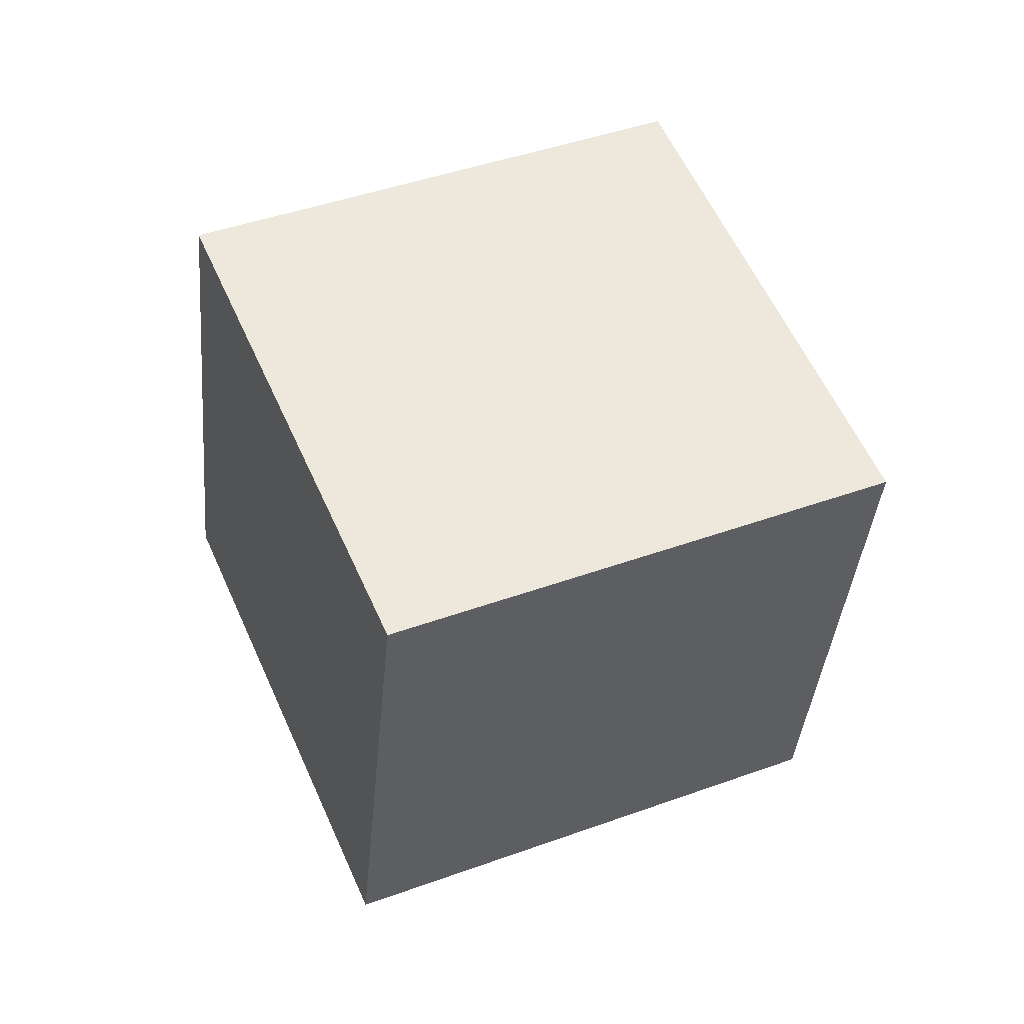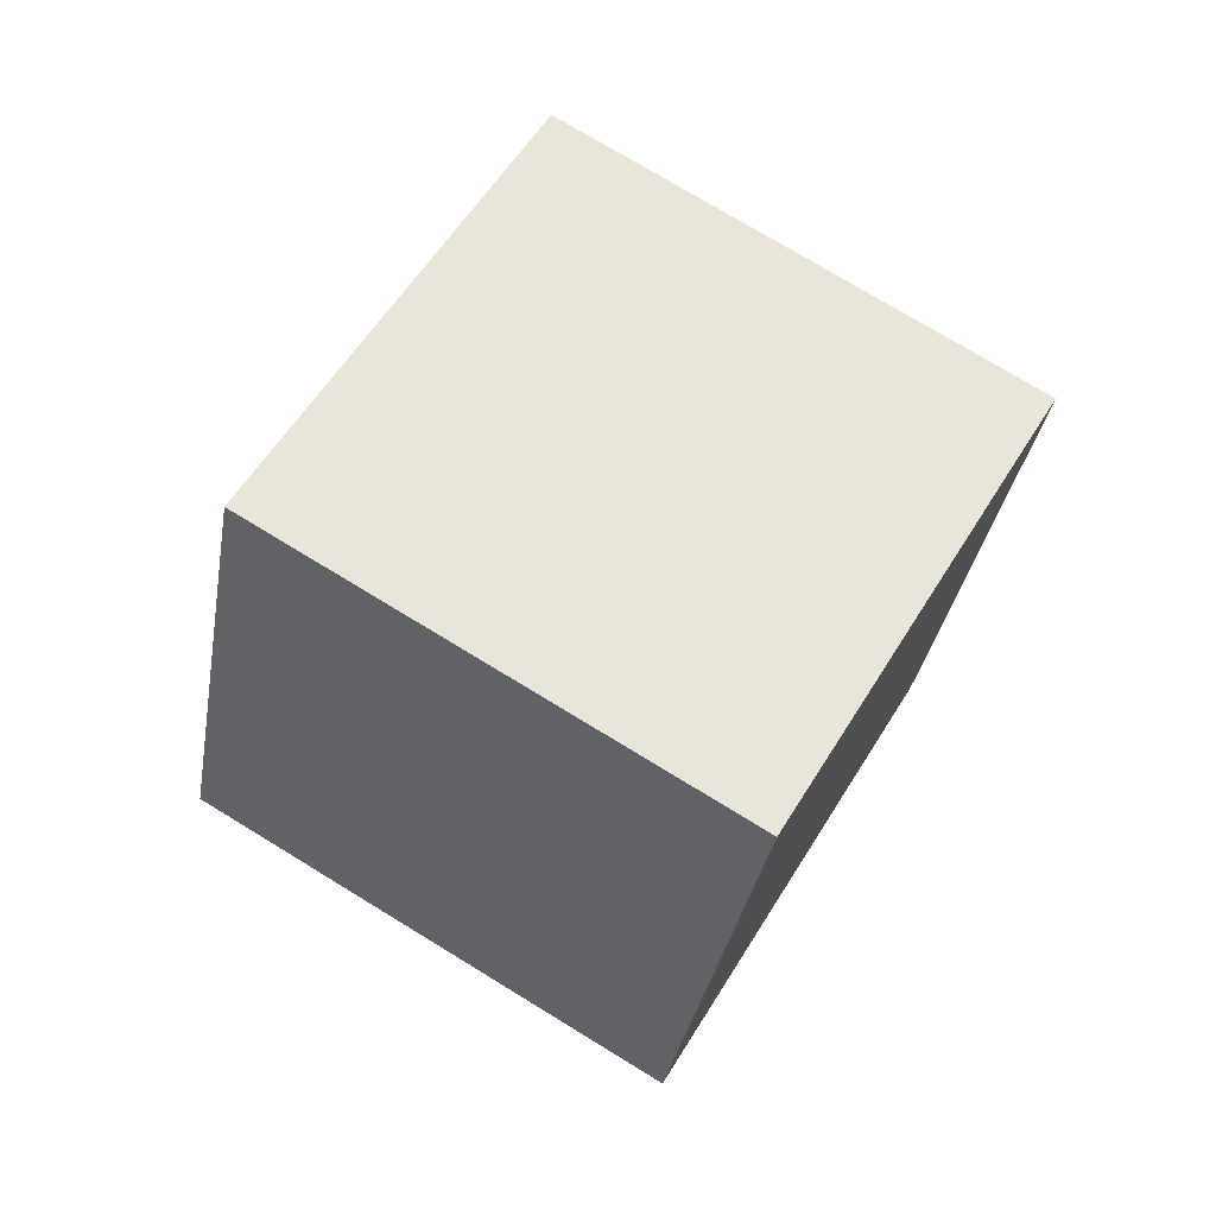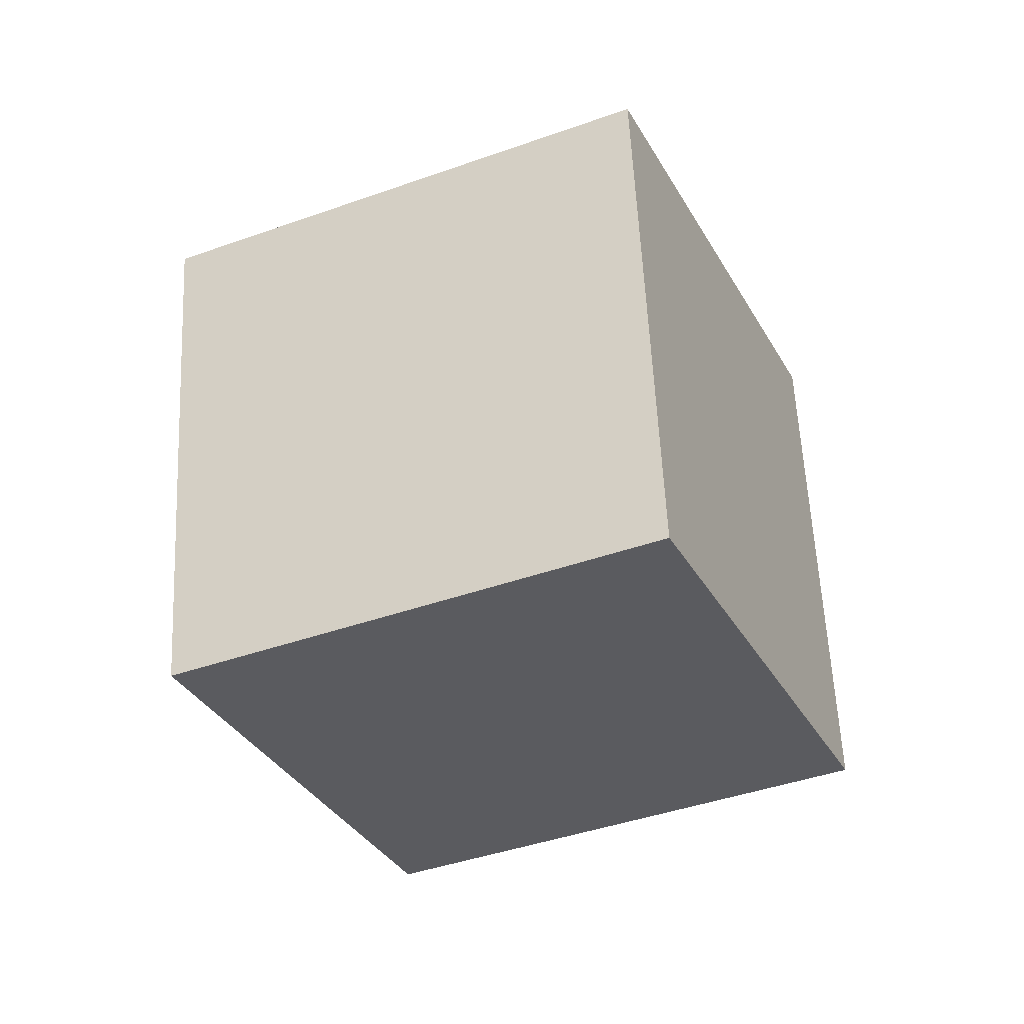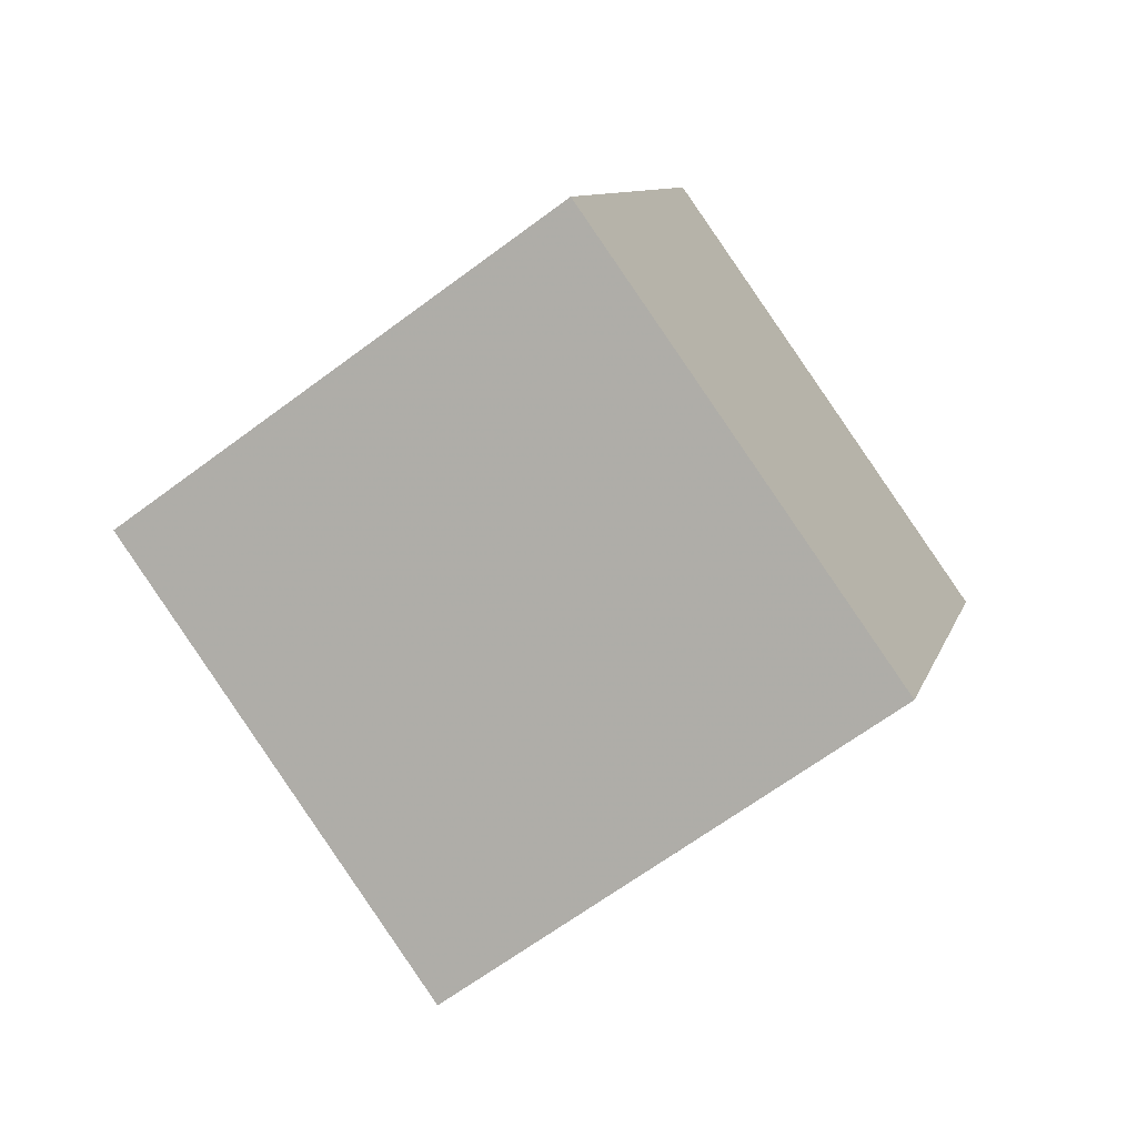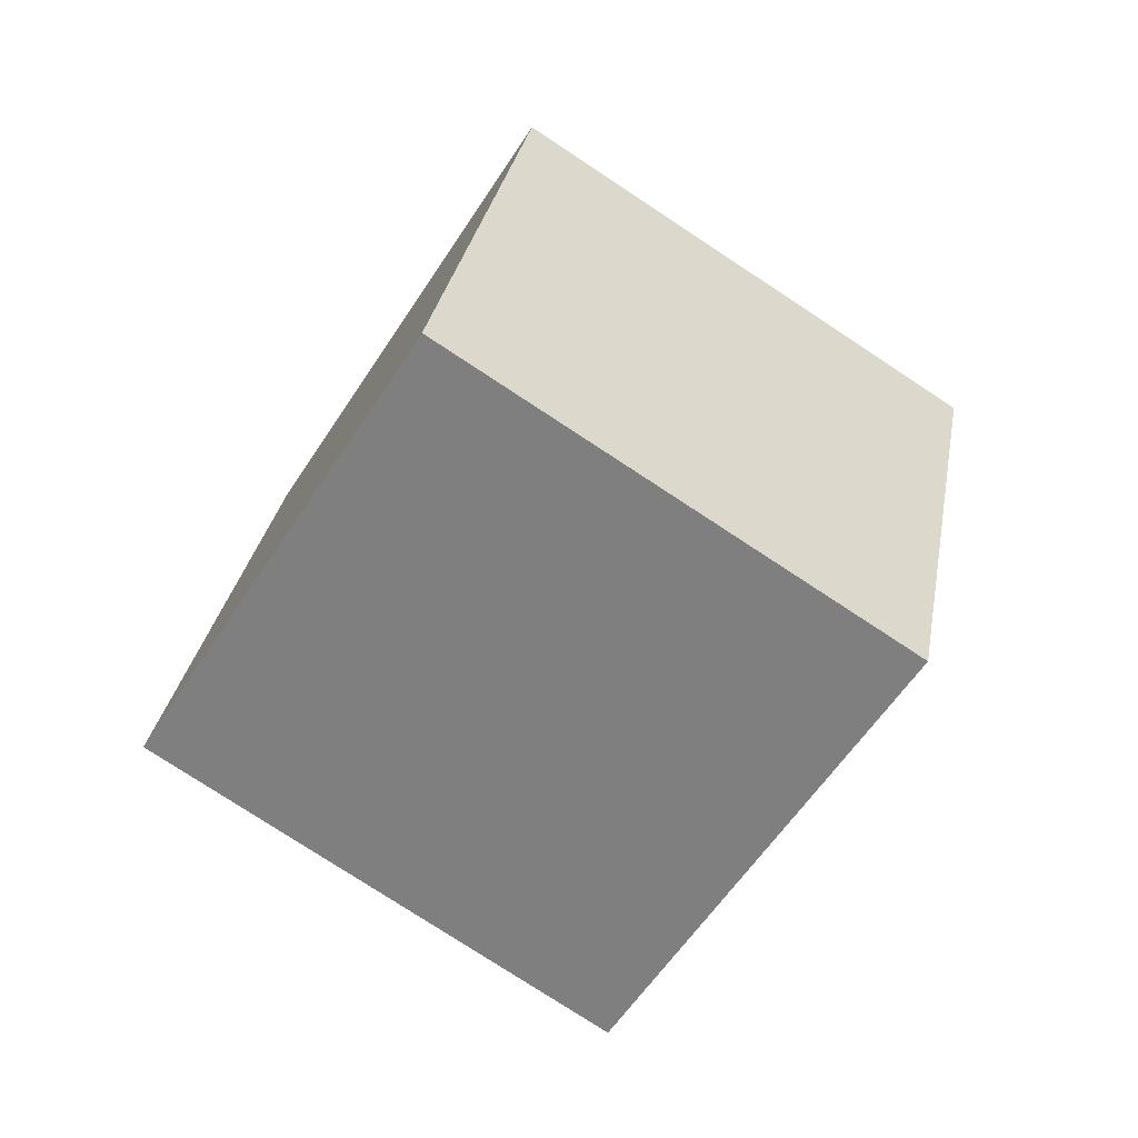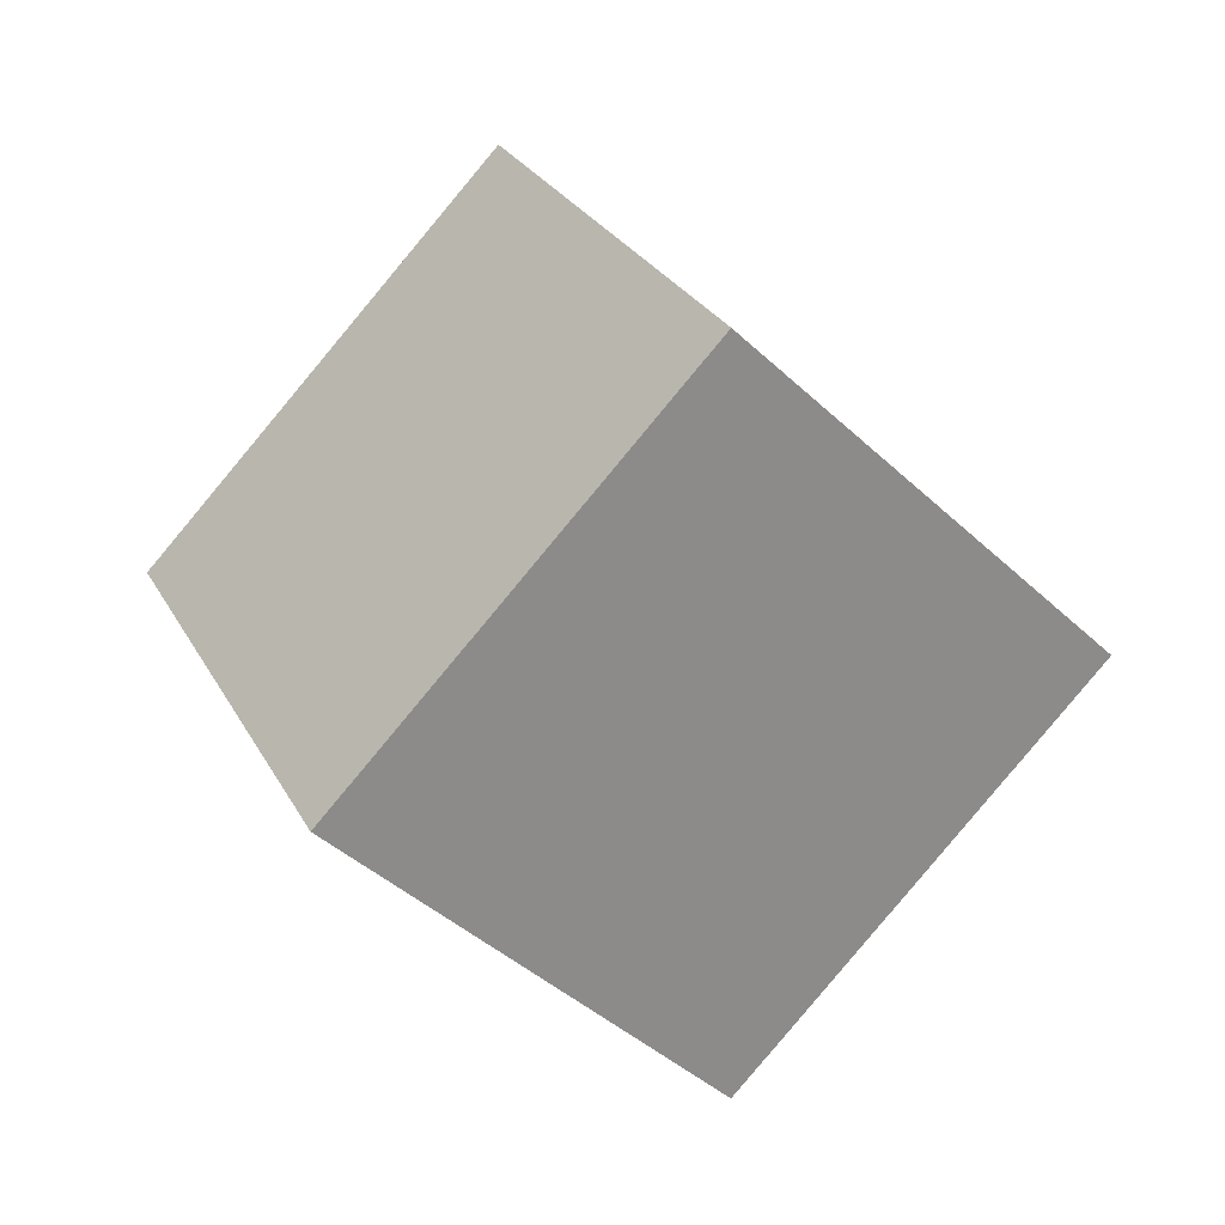
<metadata>
{"format":"obj","ext":"obj","renderer":"f3d","projection":"perspective","resolution":1024,"background":"white","views":[{"elev":3.4,"azim":-36.0,"up":"+Z"},{"elev":-73.5,"azim":-42.6,"up":"+Y"},{"elev":-76.9,"azim":-177.2,"up":"+Z"},{"elev":-39.1,"azim":17.8,"up":"+Z"},{"elev":73.1,"azim":14.3,"up":"+Y"},{"elev":-19.9,"azim":-61.3,"up":"+Y"}]}
</metadata>
<code>
v 0.3989 -12.19 4.72
v 4.183 -5.53 -1.71
v 0.5327 -5.282 11.95
v 4.316 1.376 5.52
v -8.857 -9.367 2.196
v -5.073 -2.708 -4.234
v -8.723 -2.461 9.426
v -4.939 4.198 2.996
f 2 4 1
f 5 2 1
f 1 4 3
f 3 5 1
f 2 8 4
f 6 2 5
f 6 8 2
f 4 8 3
f 7 5 3
f 3 8 7
f 7 6 5
f 8 6 7

</code>
